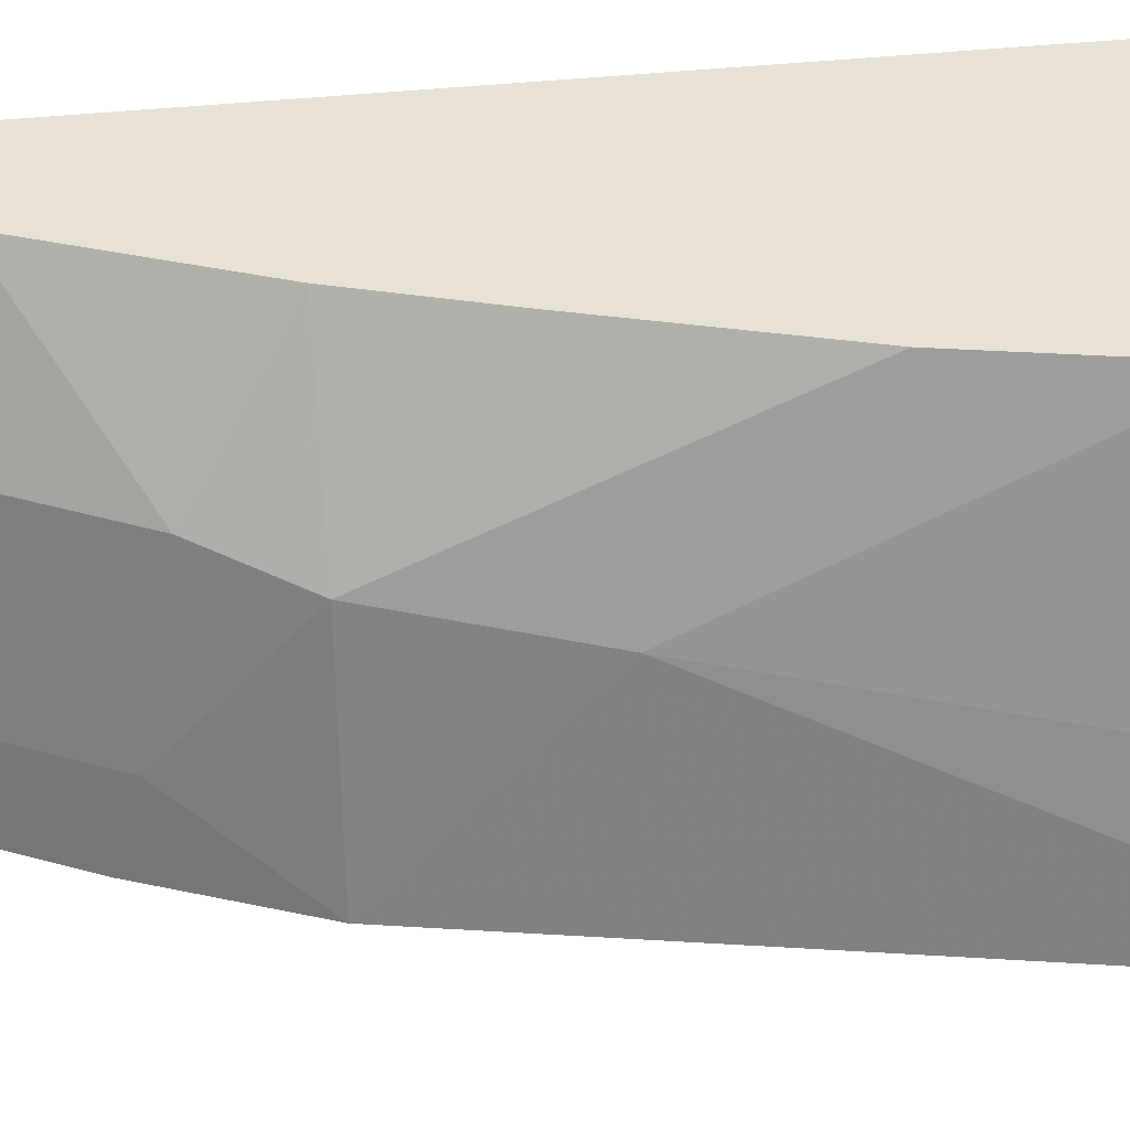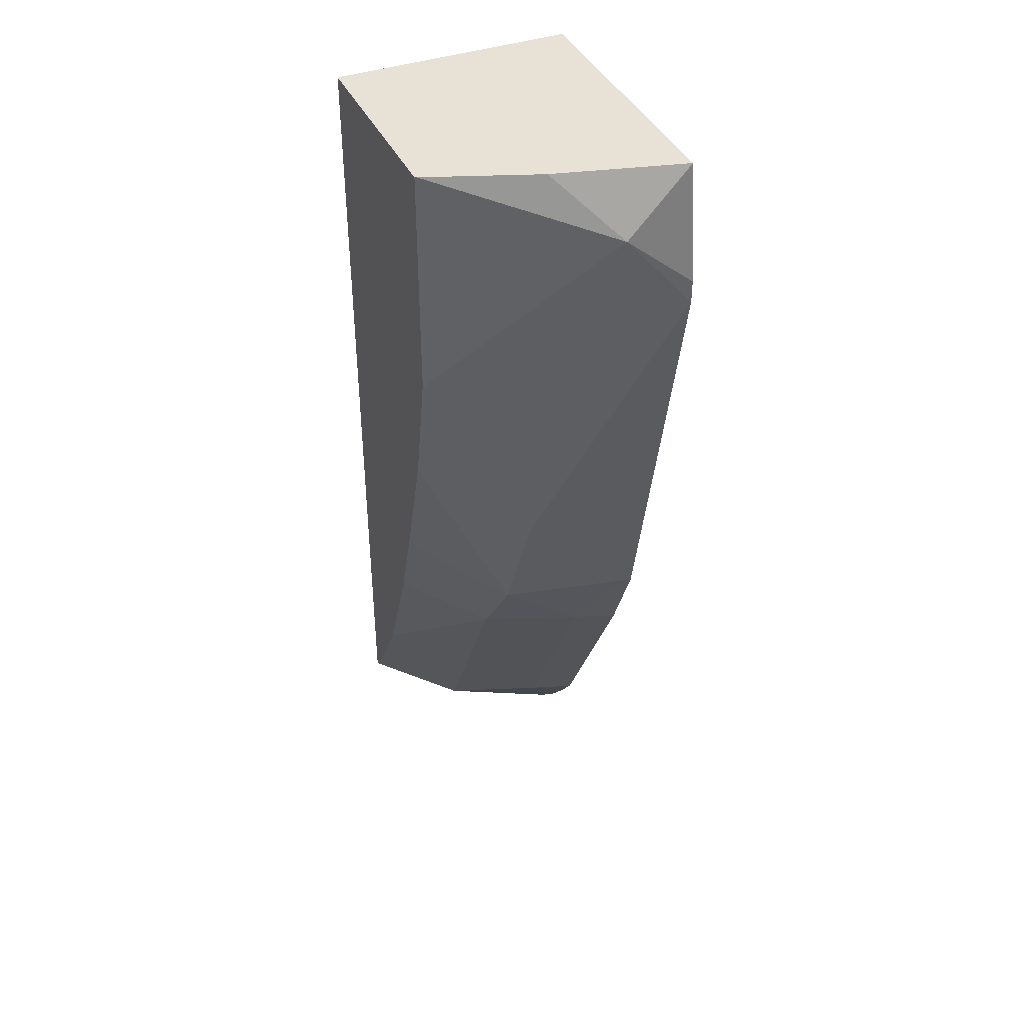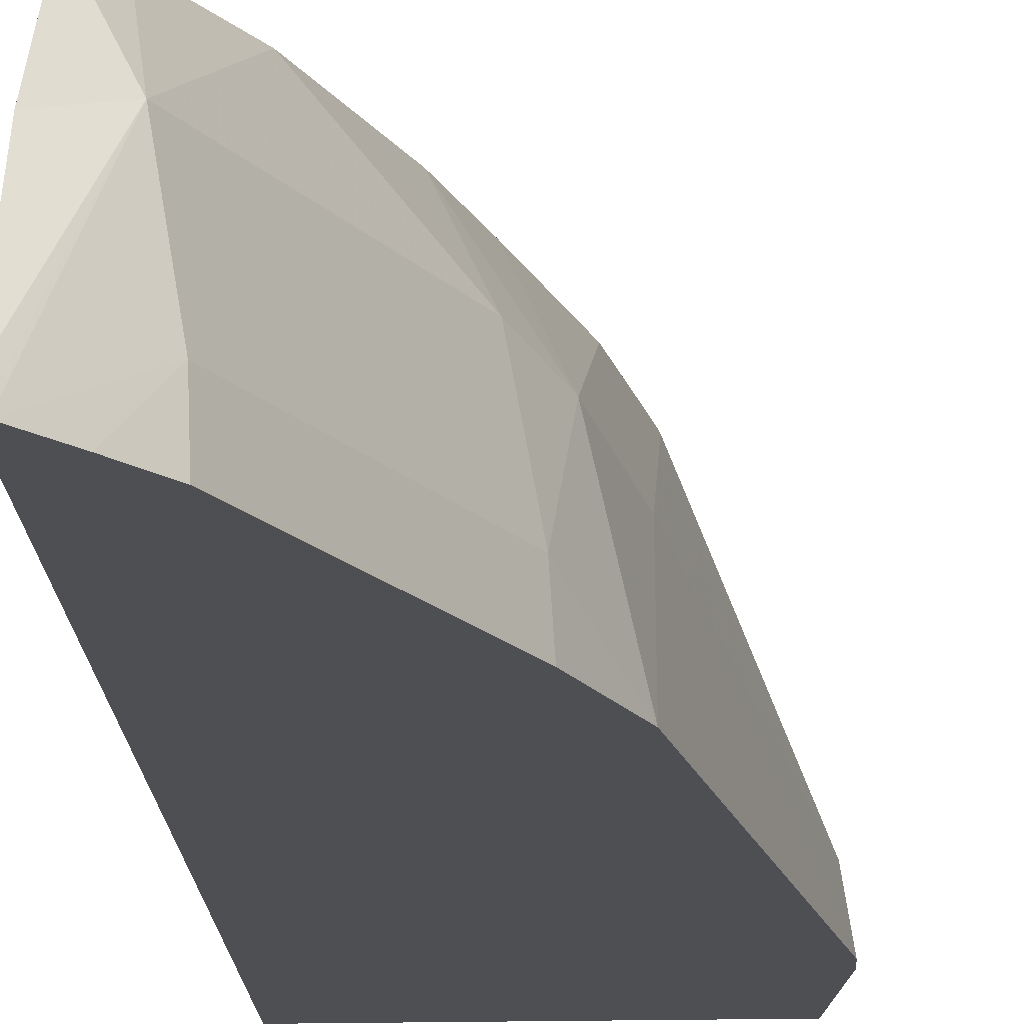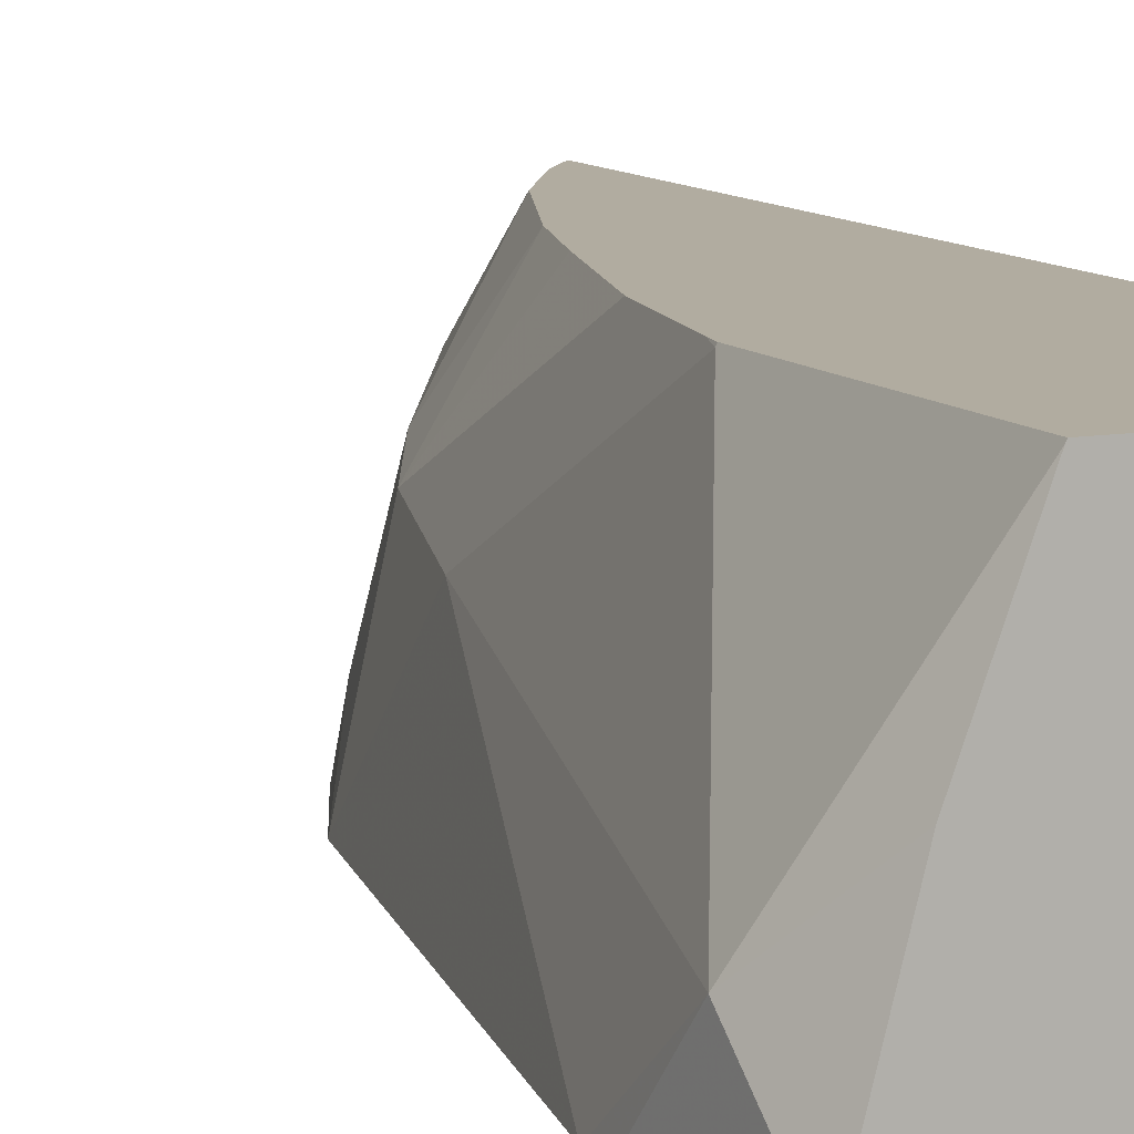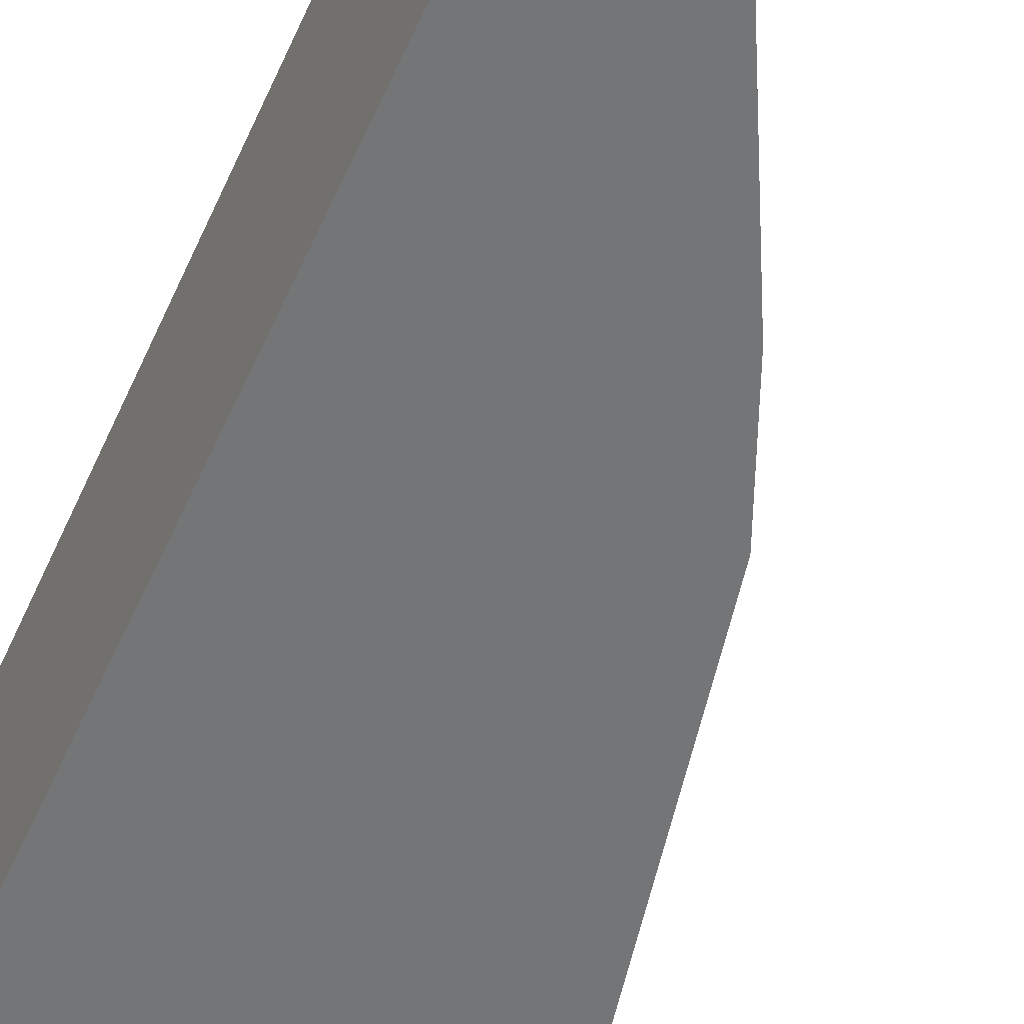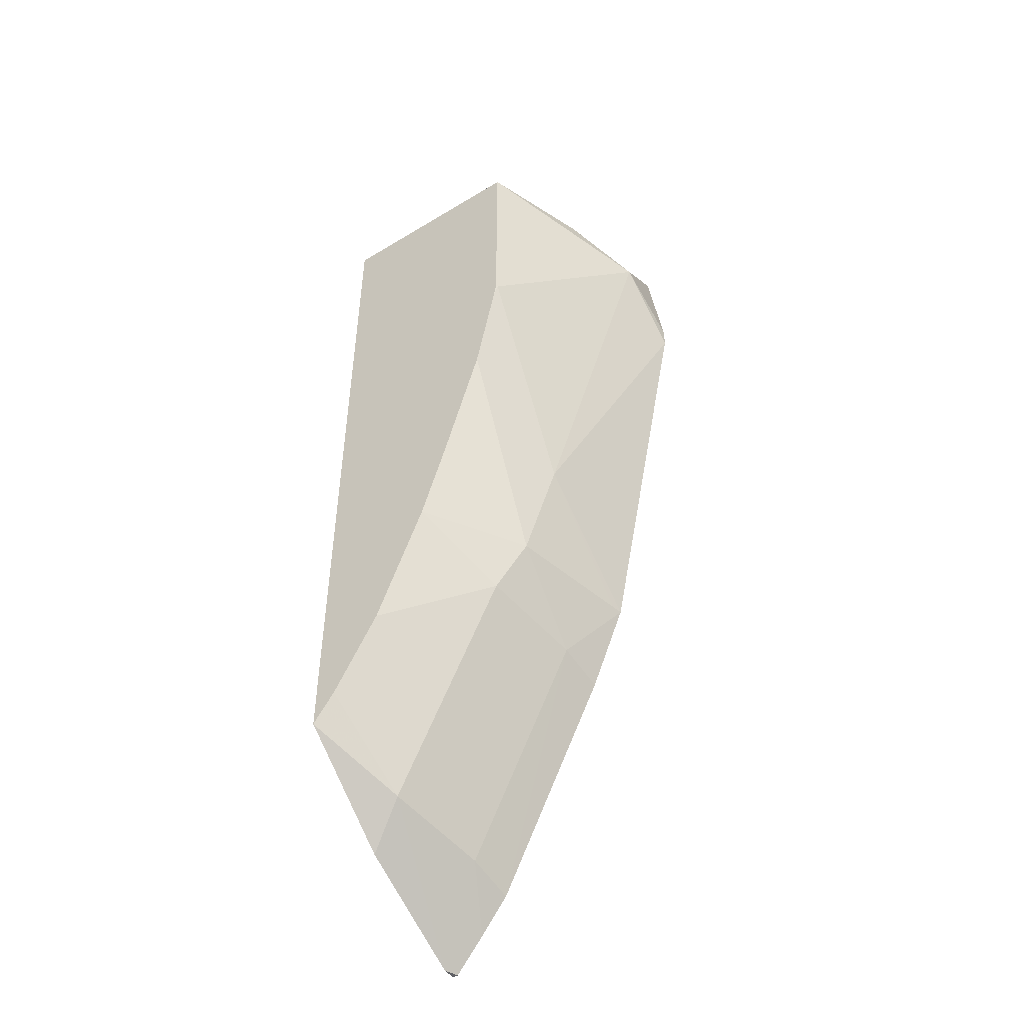
<metadata>
{"format":"obj","ext":"obj","renderer":"f3d","projection":"perspective","resolution":1024,"background":"white","views":[{"elev":40.3,"azim":-97.1,"up":"+Y"},{"elev":40.4,"azim":-113.3,"up":"+Z"},{"elev":-17.8,"azim":-177.3,"up":"+Y"},{"elev":10.1,"azim":-24.6,"up":"+Y"},{"elev":-56.5,"azim":156.2,"up":"+Y"},{"elev":-48.7,"azim":-146.0,"up":"+Z"}]}
</metadata>
<code>
v -0.4423 0.6559 0.001218
v -0.5094 0.6559 0.001218
v -0.4423 0.5788 0.001218
v -0.4423 0.6559 -0.2576
v -0.537 0.6007 -0.01821
v -0.5097 0.6553 0.001218
v -0.5094 0.6559 -0.07281
v -0.5337 0.5788 0.001218
v -0.4423 0.5788 -0.306
v -0.4423 0.6216 -0.2859
v -0.4551 0.628 -0.273
v -0.4494 0.6559 -0.248
v -0.5229 0.6201 0.001218
v -0.5097 0.6553 -0.07281
v -0.5097 0.6189 -0.1456
v -0.5388 0.5788 -0.04378
v -0.5388 0.5788 -0.03641
v -0.5085 0.6559 -0.07751
v -0.444 0.5788 -0.306
v -0.4423 0.5832 -0.306
v -0.4642 0.6559 -0.2224
v -0.4434 0.5803 -0.306
v -0.4611 0.5946 -0.2791
v -0.4975 0.5946 -0.2063
v -0.4915 0.628 -0.2002
v -0.5006 0.6234 -0.182
v -0.5097 0.5825 -0.182
v -0.5105 0.5788 -0.182
v -0.5015 0.6559 -0.1128
v -0.4532 0.5788 -0.295
v -0.4721 0.6559 -0.2026
v -0.4622 0.5788 -0.2835
v -0.4986 0.5788 -0.2106
v -0.4803 0.6559 -0.182
v -0.4887 0.6559 -0.1555
f 14 18 15
f 11 19 23
f 11 25 21
f 11 24 25
f 11 23 24
f 11 22 19
f 5 17 8
f 11 21 12
f 10 20 11
f 9 22 20
f 9 19 22
f 7 18 14
f 15 26 27
f 11 20 22
f 15 27 28
f 26 35 34
f 15 18 29
f 5 16 17
f 25 34 31
f 26 29 35
f 25 26 34
f 24 32 33
f 24 26 25
f 15 28 16
f 24 27 26
f 24 33 28
f 23 32 24
f 23 30 32
f 21 25 31
f 19 30 23
f 15 29 26
f 24 28 27
f 5 15 16
f 1 13 8
f 5 7 14
f 5 14 15
f 1 2 6
f 1 6 13
f 1 8 3
f 1 3 9
f 1 9 20
f 1 20 10
f 1 4 12
f 1 12 21
f 1 21 31
f 1 31 34
f 1 34 35
f 1 35 29
f 1 29 18
f 1 18 7
f 1 10 4
f 2 5 6
f 1 7 2
f 5 13 6
f 5 8 13
f 4 11 12
f 4 10 11
f 3 30 19
f 3 32 30
f 3 19 9
f 3 33 32
f 3 28 33
f 3 16 28
f 3 17 16
f 3 8 17
f 2 7 5

</code>
